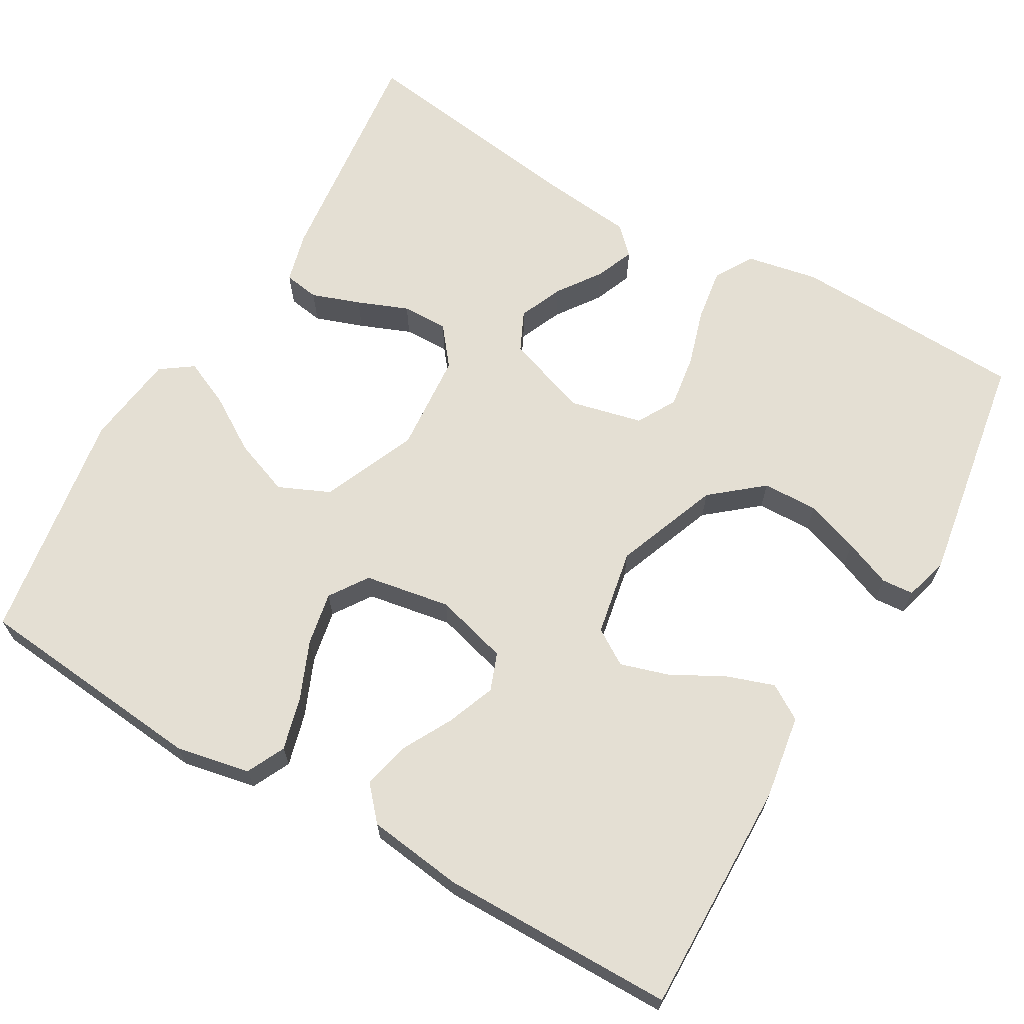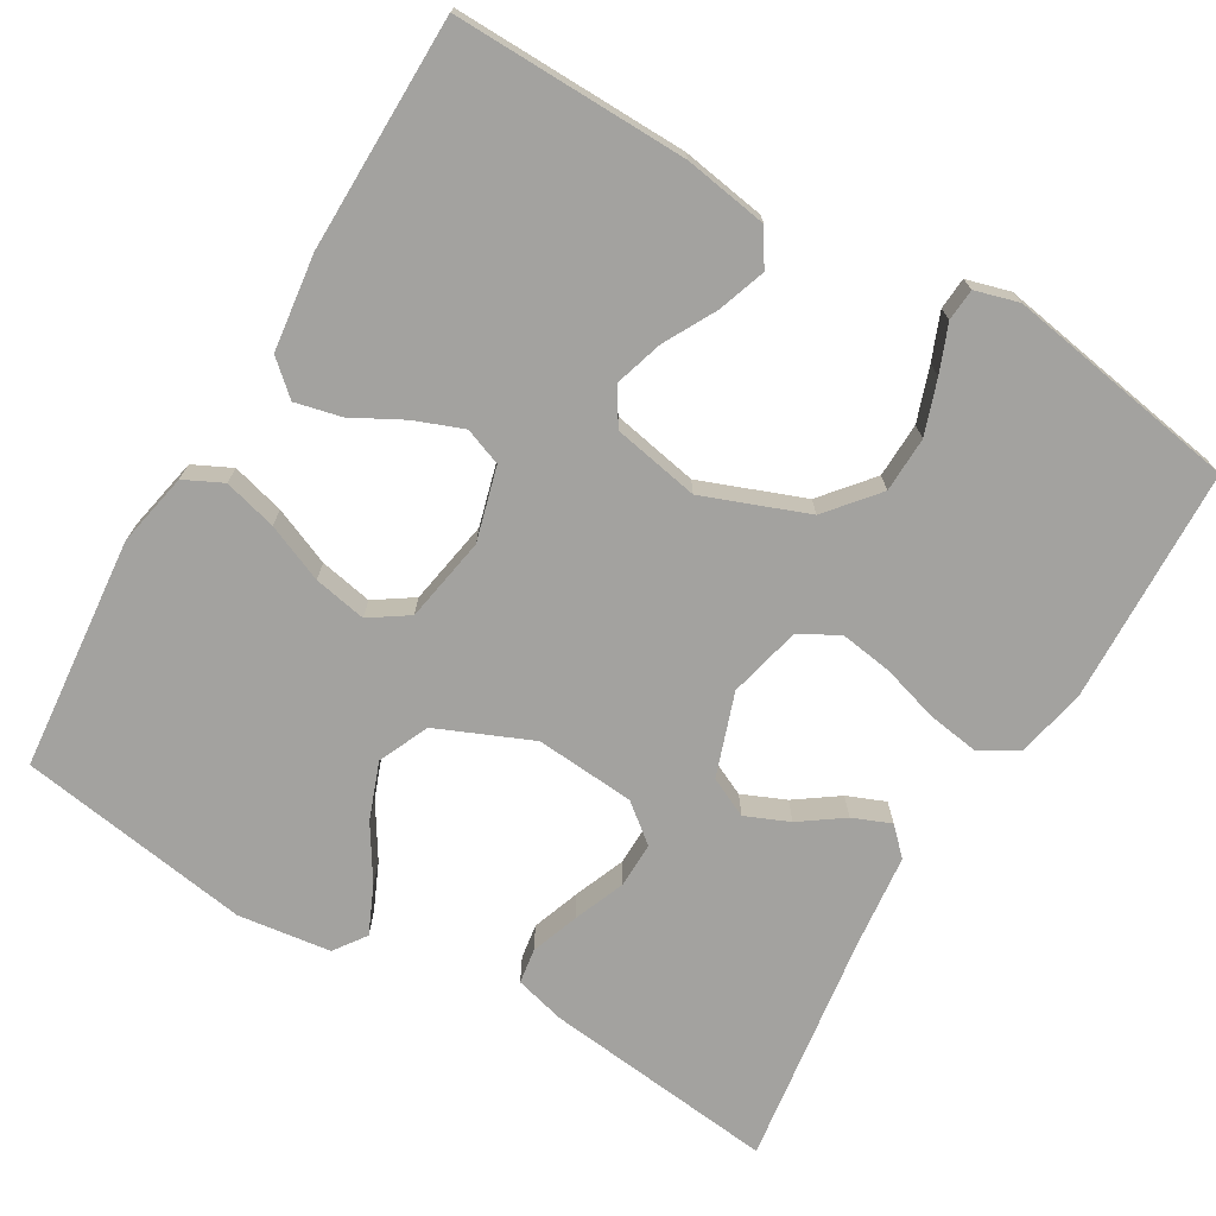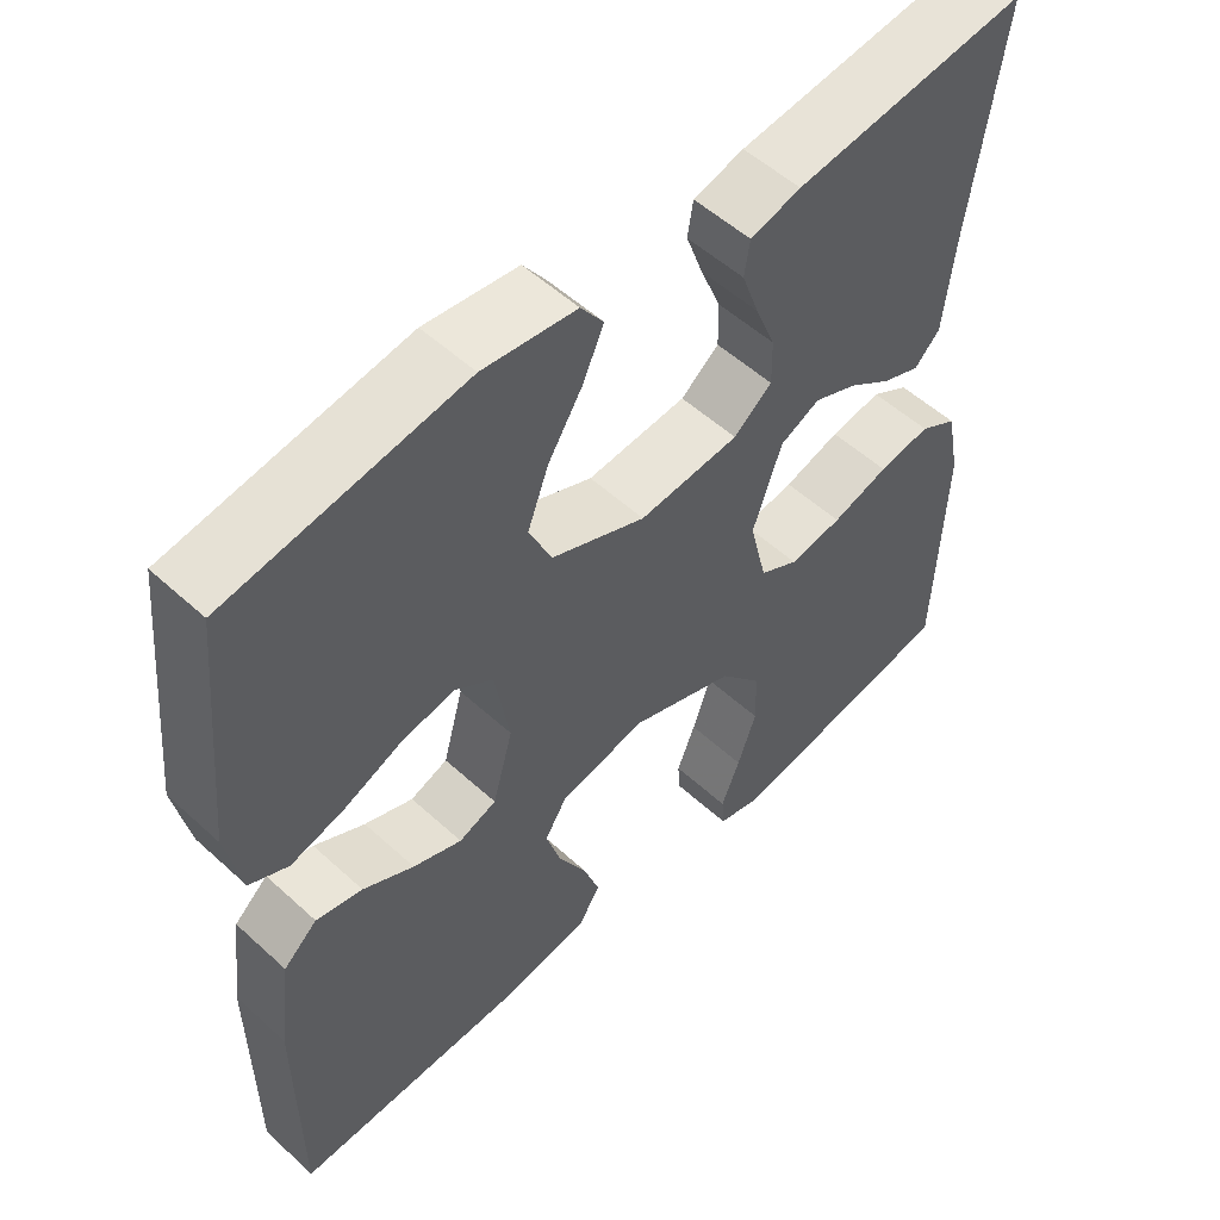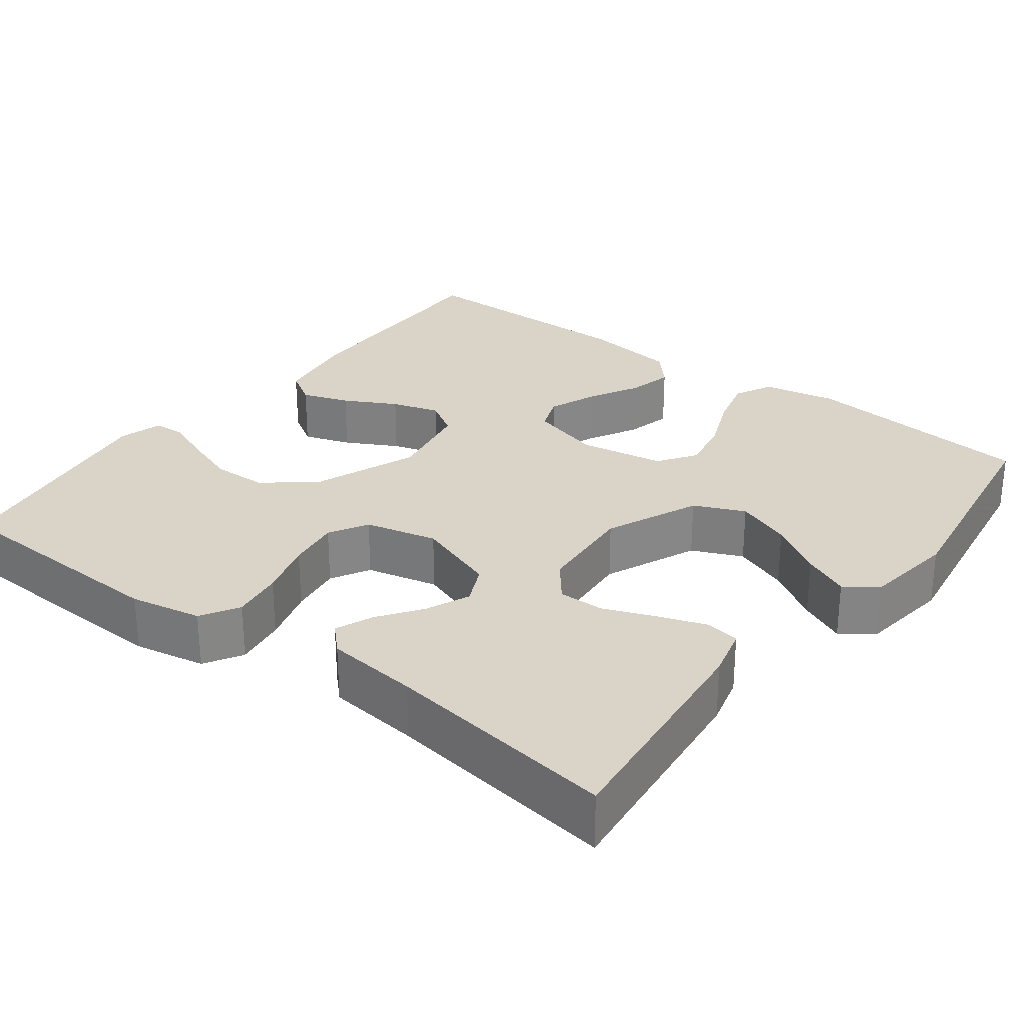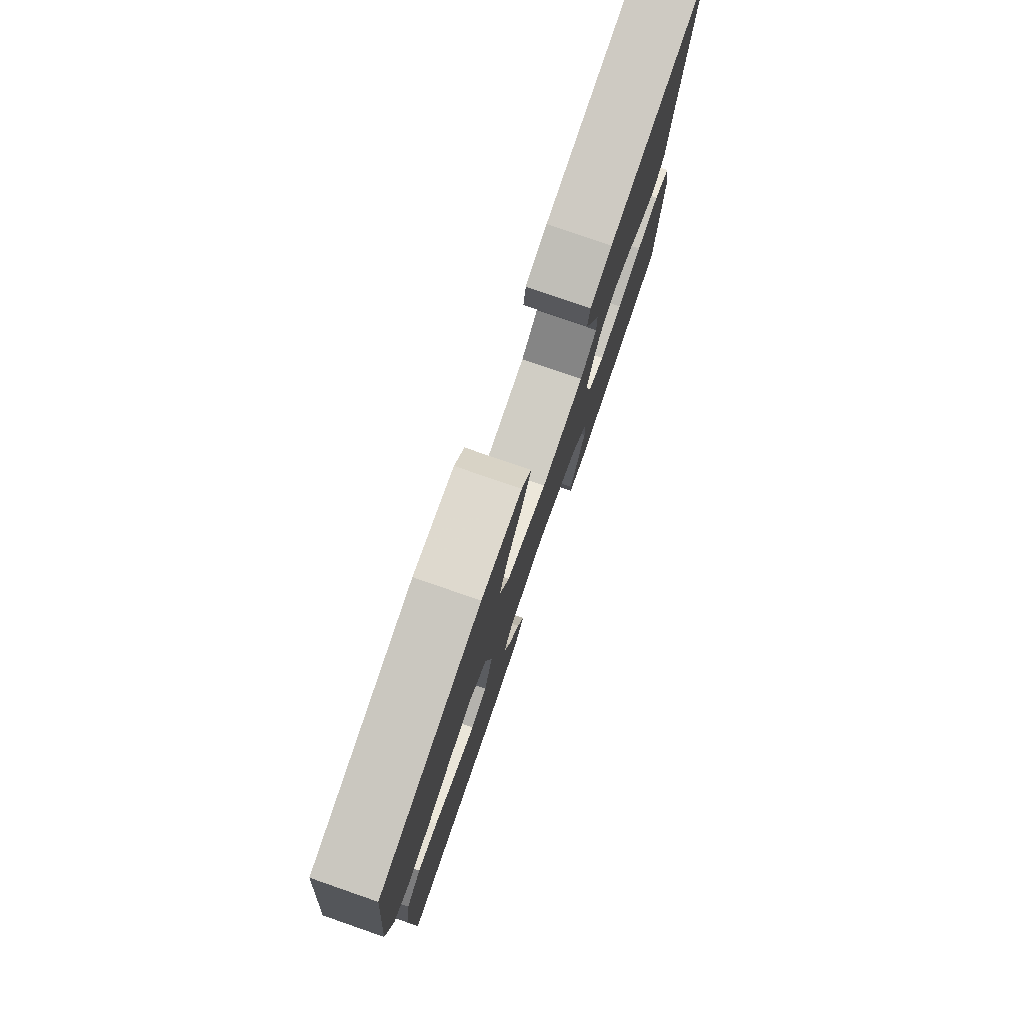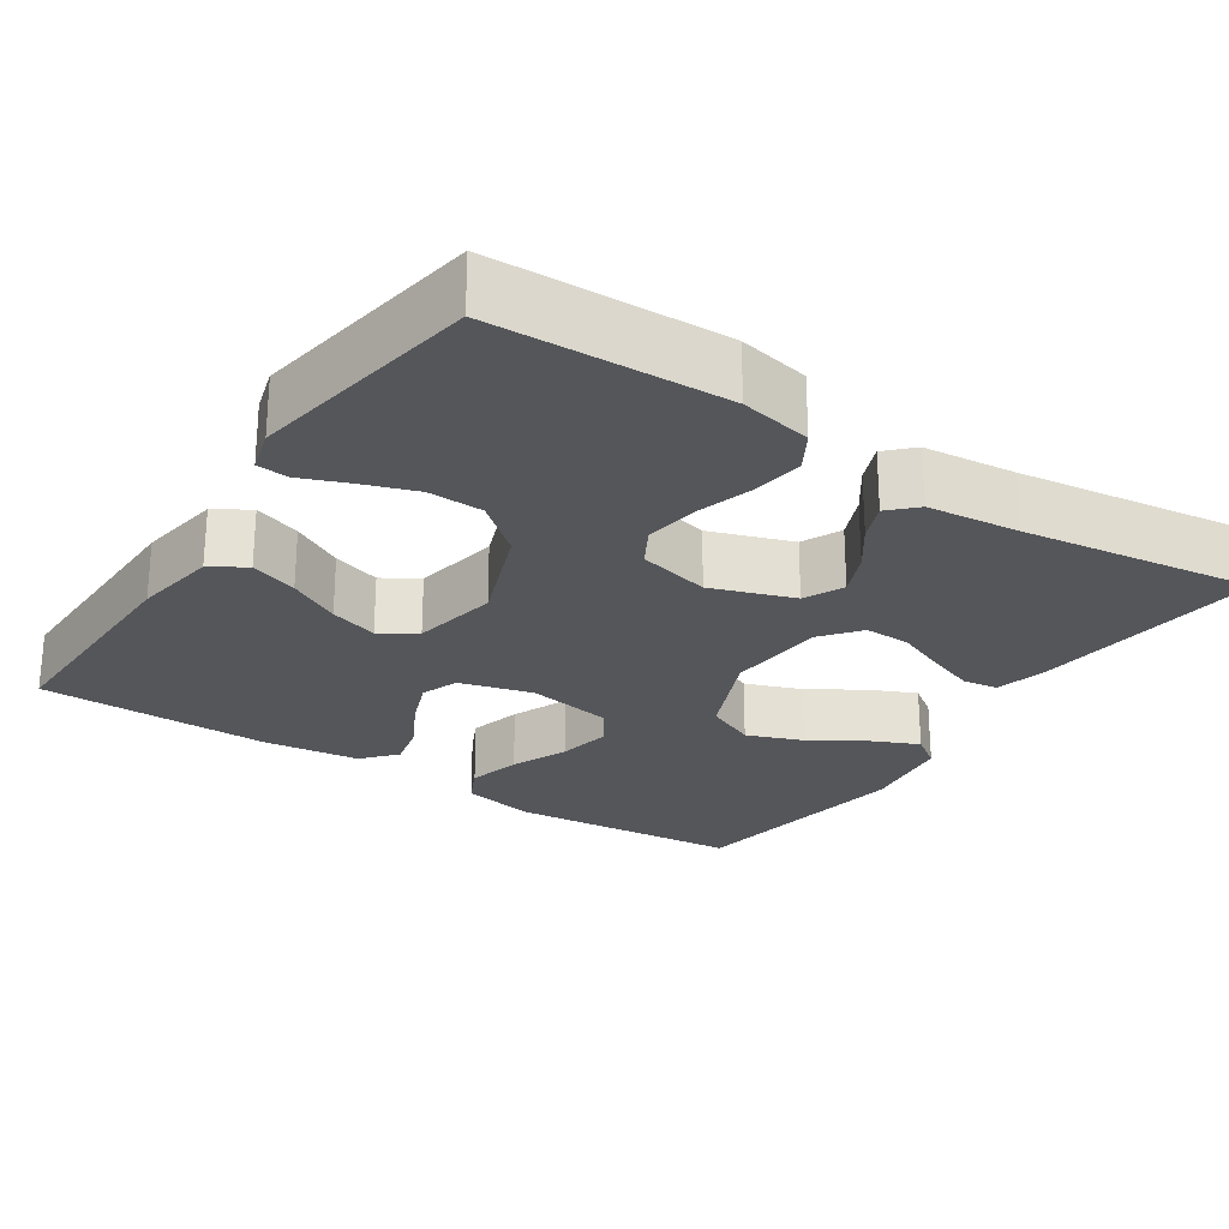
<metadata>
{"format":"obj","ext":"obj","renderer":"f3d","projection":"perspective","resolution":1024,"background":"white","views":[{"elev":66.8,"azim":120.0,"up":"+Y"},{"elev":-72.6,"azim":149.4,"up":"+Y"},{"elev":53.7,"azim":134.2,"up":"+Z"},{"elev":28.4,"azim":-52.7,"up":"+Y"},{"elev":79.1,"azim":109.1,"up":"+Z"},{"elev":-25.3,"azim":-123.6,"up":"+Y"}]}
</metadata>
<code>
v 0.5 0.07 -0.5
v 0.2 0.07 -0.495
v 0.092 0.07 -0.478
v 0.064 0.07 -0.433
v 0.085 0.07 -0.372
v 0.121 0.07 -0.305
v 0.14 0.07 -0.243
v 0.111 0.07 -0.197
v 0 0.07 -0.176
v -0.133 0.07 -0.227
v -0.187 0.07 -0.292
v -0.189 0.07 -0.363
v -0.165 0.07 -0.432
v -0.141 0.07 -0.492
v -0.144 0.07 -0.533
v -0.2 0.07 -0.549
v -0.5 0.07 -0.5
v -0.511 0.07 -0.2
v -0.493 0.07 -0.108
v -0.444 0.07 -0.079
v -0.377 0.07 -0.089
v -0.304 0.07 -0.111
v -0.236 0.07 -0.121
v -0.186 0.07 -0.093
v -0.164 0.07 0
v -0.201 0.07 0.106
v -0.252 0.07 0.13
v -0.308 0.07 0.106
v -0.363 0.07 0.067
v -0.412 0.07 0.047
v -0.445 0.07 0.08
v -0.458 0.07 0.2
v -0.5 0.07 0.5
v -0.2 0.07 0.467
v -0.135 0.07 0.45
v -0.128 0.07 0.405
v -0.15 0.07 0.343
v -0.176 0.07 0.278
v -0.177 0.07 0.219
v -0.128 0.07 0.18
v 0 0.07 0.17
v 0.121 0.07 0.222
v 0.15 0.07 0.287
v 0.123 0.07 0.359
v 0.079 0.07 0.429
v 0.052 0.07 0.489
v 0.081 0.07 0.53
v 0.2 0.07 0.546
v 0.5 0.07 0.5
v 0.529 0.07 0.2
v 0.51 0.07 0.105
v 0.461 0.07 0.081
v 0.393 0.07 0.099
v 0.319 0.07 0.13
v 0.251 0.07 0.143
v 0.202 0.07 0.11
v 0.183 0.07 0
v 0.209 0.07 -0.094
v 0.257 0.07 -0.112
v 0.319 0.07 -0.088
v 0.384 0.07 -0.053
v 0.443 0.07 -0.039
v 0.486 0.07 -0.077
v 0.502 0.07 -0.2
v 0.5 0 -0.5
v 0.2 0 -0.495
v 0.092 0 -0.478
v 0.064 0 -0.433
v 0.085 0 -0.372
v 0.121 0 -0.305
v 0.14 0 -0.243
v 0.111 0 -0.197
v 0 0 -0.176
v -0.133 0 -0.227
v -0.187 0 -0.292
v -0.189 0 -0.363
v -0.165 0 -0.432
v -0.141 0 -0.492
v -0.144 0 -0.533
v -0.2 0 -0.549
v -0.5 0 -0.5
v -0.511 0 -0.2
v -0.493 0 -0.108
v -0.444 0 -0.079
v -0.377 0 -0.089
v -0.304 0 -0.111
v -0.236 0 -0.121
v -0.186 0 -0.093
v -0.164 0 0
v -0.201 0 0.106
v -0.252 0 0.13
v -0.308 0 0.106
v -0.363 0 0.067
v -0.412 0 0.047
v -0.445 0 0.08
v -0.458 0 0.2
v -0.5 0 0.5
v -0.2 0 0.467
v -0.135 0 0.45
v -0.128 0 0.405
v -0.15 0 0.343
v -0.176 0 0.278
v -0.177 0 0.219
v -0.128 0 0.18
v 0 0 0.17
v 0.121 0 0.222
v 0.15 0 0.287
v 0.123 0 0.359
v 0.079 0 0.429
v 0.052 0 0.489
v 0.081 0 0.53
v 0.2 0 0.546
v 0.5 0 0.5
v 0.529 0 0.2
v 0.51 0 0.105
v 0.461 0 0.081
v 0.393 0 0.099
v 0.319 0 0.13
v 0.251 0 0.143
v 0.202 0 0.11
v 0.183 0 0
v 0.209 0 -0.094
v 0.257 0 -0.112
v 0.319 0 -0.088
v 0.384 0 -0.053
v 0.443 0 -0.039
v 0.486 0 -0.077
v 0.502 0 -0.2
f 4 5 6
f 3 4 6
f 2 3 6
f 1 2 6
f 64 1 6
f 63 64 6
f 62 63 6
f 61 62 6
f 60 61 6
f 59 60 6 7
f 58 59 7 8
f 57 58 8 9
f 56 57 9 10
f 52 53 54
f 51 52 54
f 50 51 54
f 49 50 54
f 48 49 54
f 47 48 54
f 46 47 54
f 45 46 54
f 44 45 54
f 43 44 54 55
f 42 43 55 56
f 36 37 38
f 35 36 38
f 34 35 38
f 33 34 38
f 32 33 38
f 32 38 39
f 31 32 39
f 30 31 39
f 29 30 39
f 28 29 39
f 27 28 39
f 26 27 39 40
f 20 21 22
f 19 20 22
f 18 19 22
f 17 18 22
f 16 17 22
f 15 16 22
f 14 15 22
f 13 14 22
f 12 13 22
f 11 12 22 23
f 10 11 23 24
f 10 24 25
f 56 10 25
f 42 56 25
f 41 42 25
f 25 26 40 41
f 70 69 68
f 70 68 67
f 70 67 66
f 70 66 65
f 70 65 128
f 70 128 127
f 70 127 126
f 70 126 125
f 70 125 124
f 71 70 124 123
f 72 71 123 122
f 73 72 122 121
f 74 73 121 120
f 118 117 116
f 118 116 115
f 118 115 114
f 118 114 113
f 118 113 112
f 118 112 111
f 118 111 110
f 118 110 109
f 118 109 108
f 119 118 108 107
f 120 119 107 106
f 102 101 100
f 102 100 99
f 102 99 98
f 102 98 97
f 102 97 96
f 103 102 96
f 103 96 95
f 103 95 94
f 103 94 93
f 103 93 92
f 103 92 91
f 104 103 91 90
f 86 85 84
f 86 84 83
f 86 83 82
f 86 82 81
f 86 81 80
f 86 80 79
f 86 79 78
f 86 78 77
f 86 77 76
f 87 86 76 75
f 88 87 75 74
f 89 88 74
f 89 74 120
f 89 120 106
f 89 106 105
f 105 104 90 89
f 1 65 66 2
f 2 66 67 3
f 3 67 68 4
f 4 68 69 5
f 5 69 70 6
f 6 70 71 7
f 7 71 72 8
f 8 72 73 9
f 9 73 74 10
f 10 74 75 11
f 11 75 76 12
f 12 76 77 13
f 13 77 78 14
f 14 78 79 15
f 15 79 80 16
f 16 80 81 17
f 17 81 82 18
f 18 82 83 19
f 19 83 84 20
f 20 84 85 21
f 21 85 86 22
f 22 86 87 23
f 23 87 88 24
f 24 88 89 25
f 25 89 90 26
f 26 90 91 27
f 27 91 92 28
f 28 92 93 29
f 29 93 94 30
f 30 94 95 31
f 31 95 96 32
f 32 96 97 33
f 33 97 98 34
f 34 98 99 35
f 35 99 100 36
f 36 100 101 37
f 37 101 102 38
f 38 102 103 39
f 39 103 104 40
f 40 104 105 41
f 41 105 106 42
f 42 106 107 43
f 43 107 108 44
f 44 108 109 45
f 45 109 110 46
f 46 110 111 47
f 47 111 112 48
f 48 112 113 49
f 49 113 114 50
f 50 114 115 51
f 51 115 116 52
f 52 116 117 53
f 53 117 118 54
f 54 118 119 55
f 55 119 120 56
f 56 120 121 57
f 57 121 122 58
f 58 122 123 59
f 59 123 124 60
f 60 124 125 61
f 61 125 126 62
f 62 126 127 63
f 63 127 128 64
f 64 128 65 1

</code>
